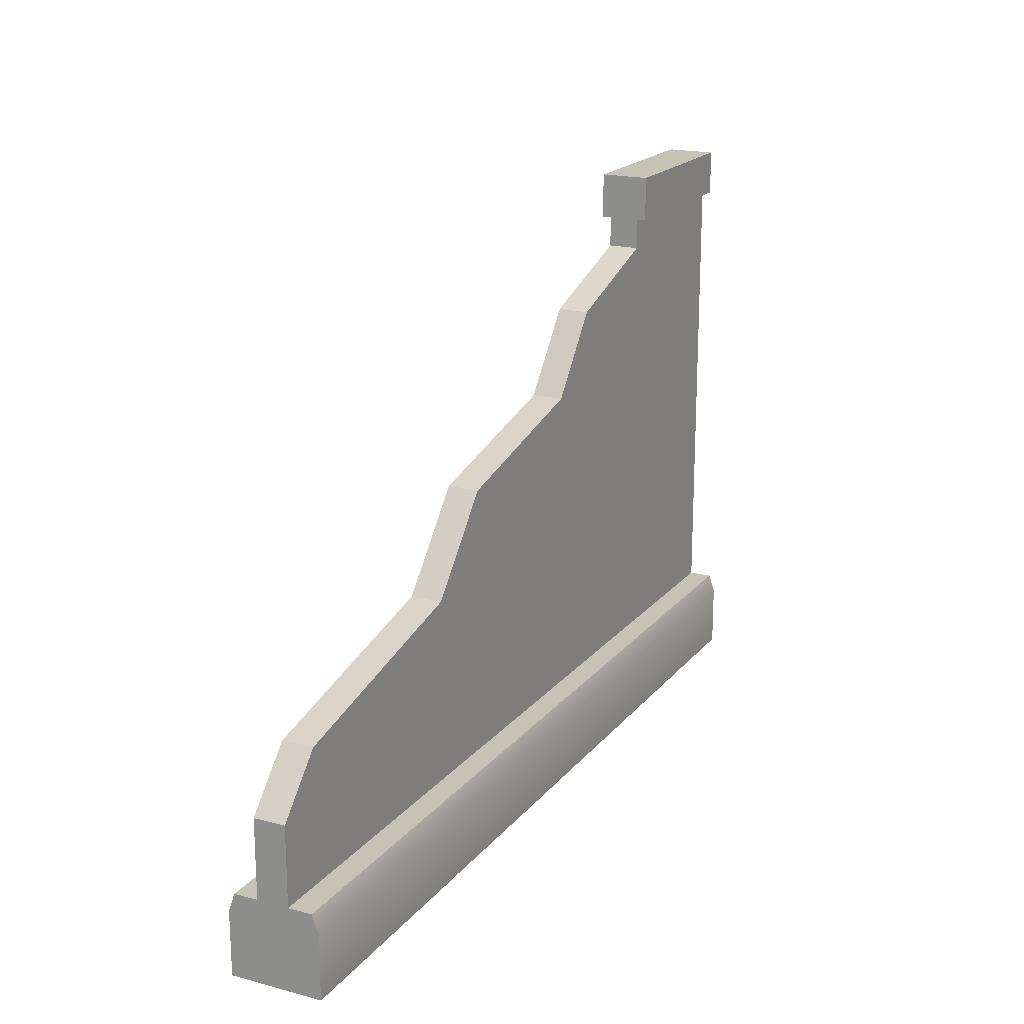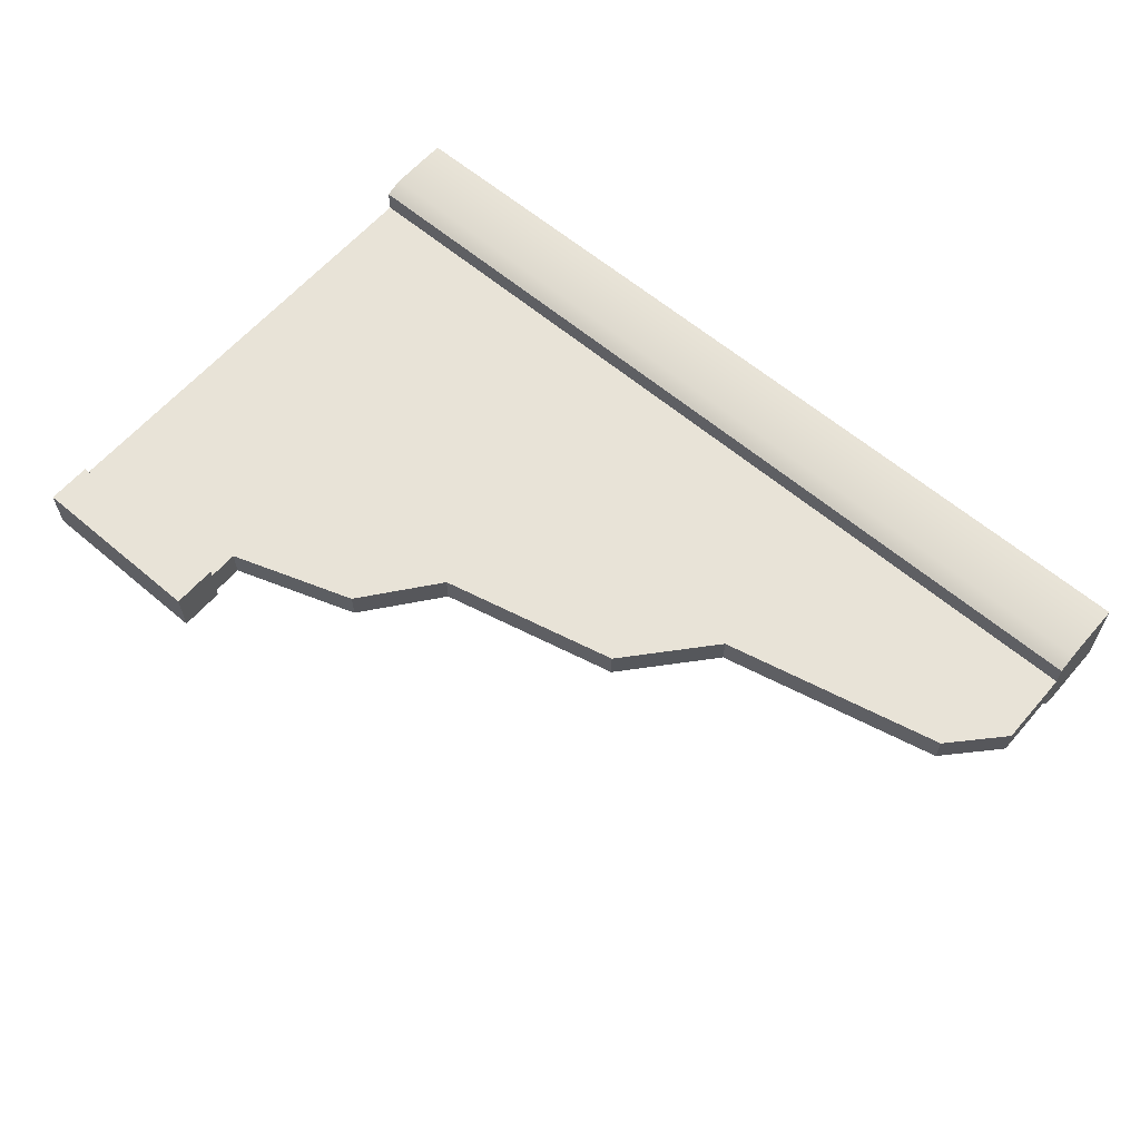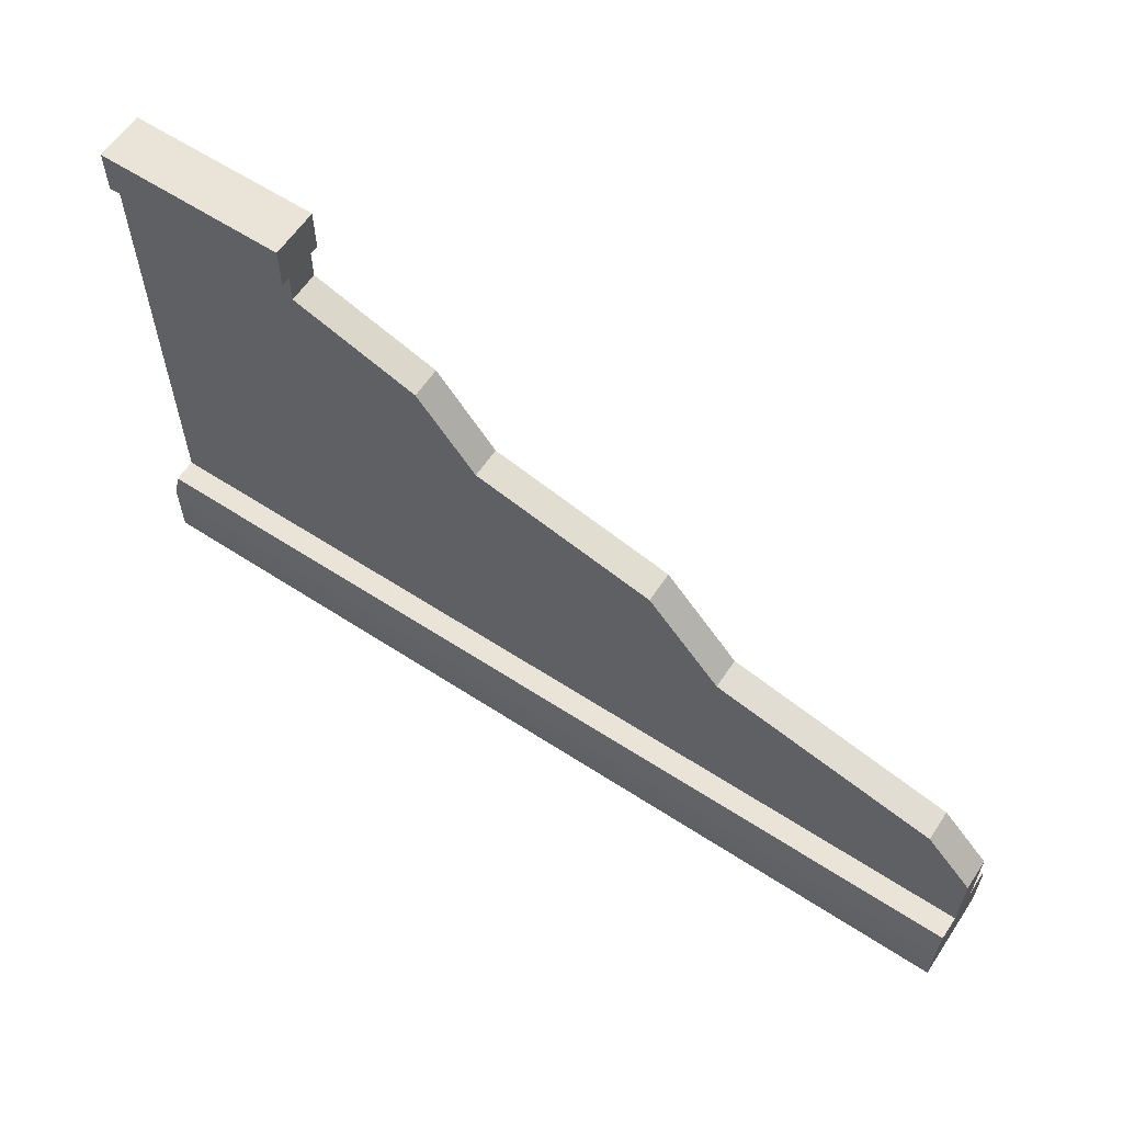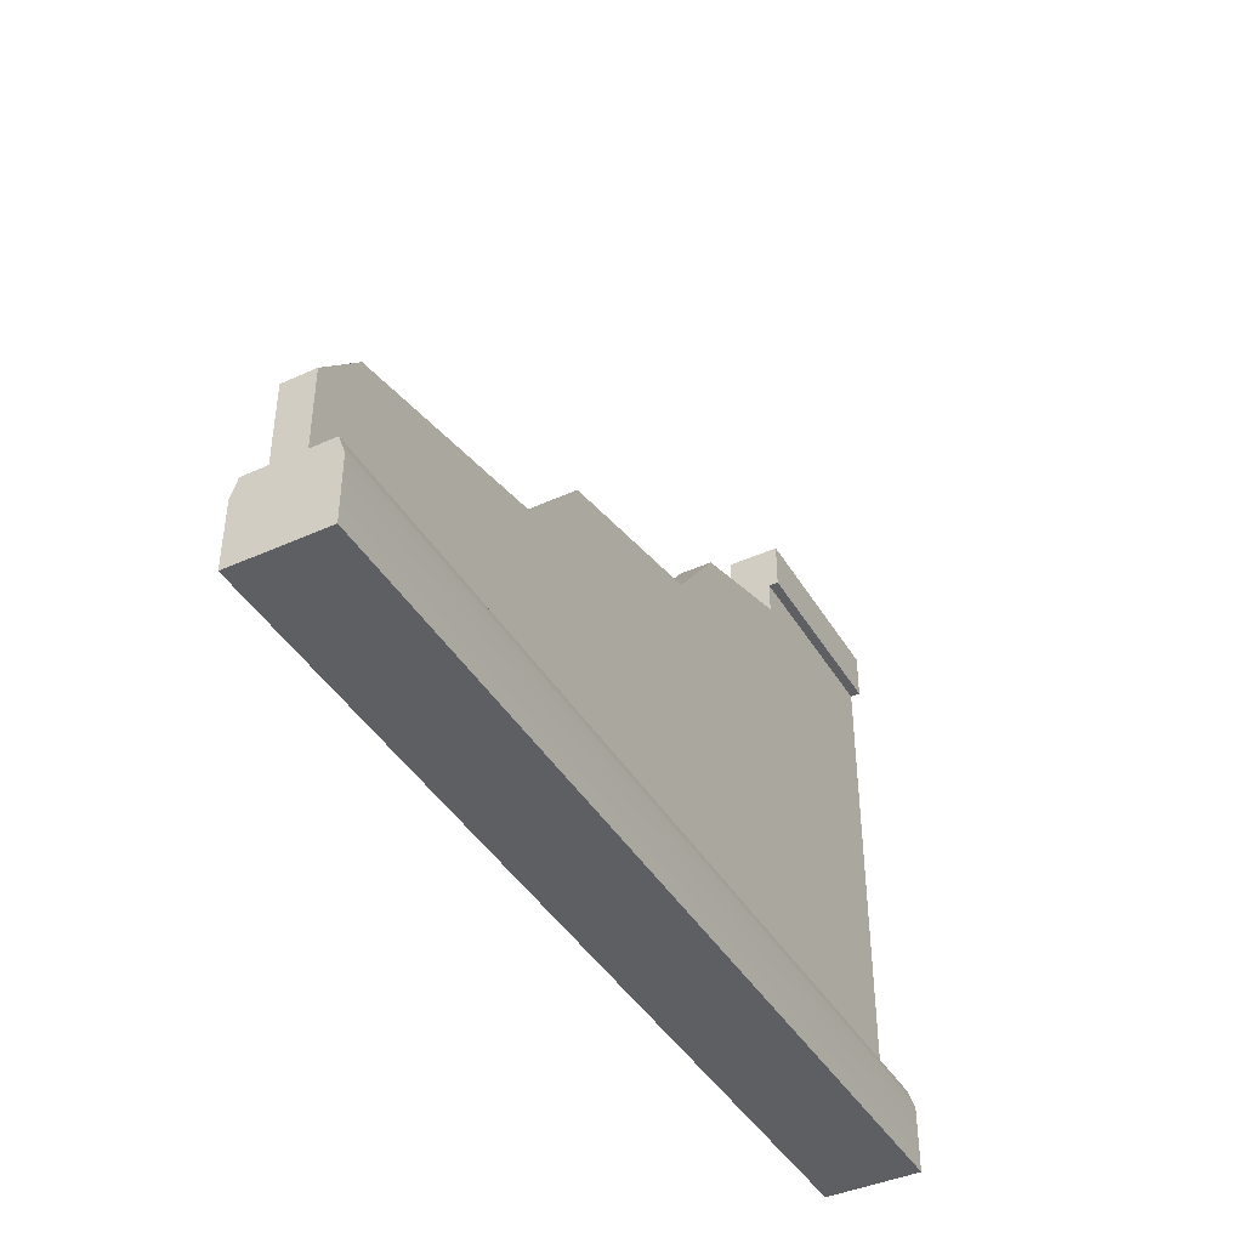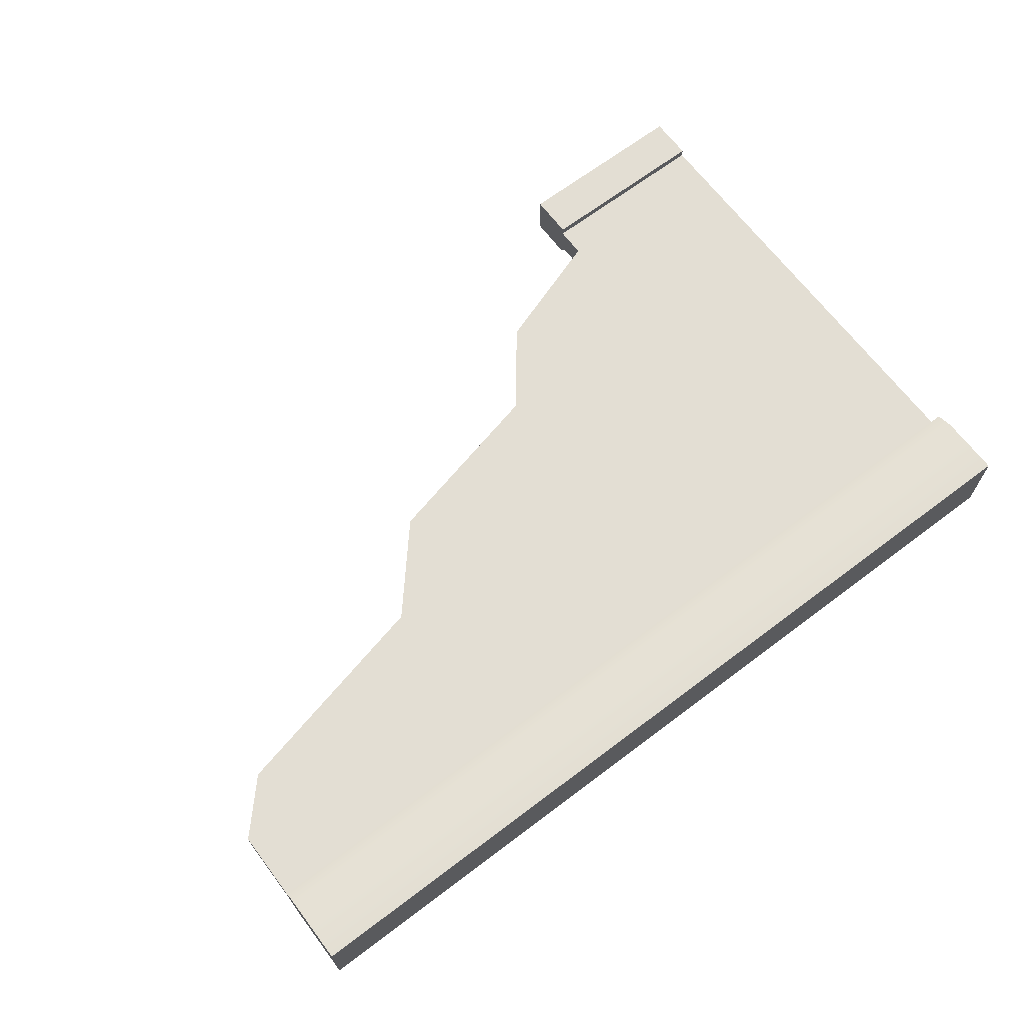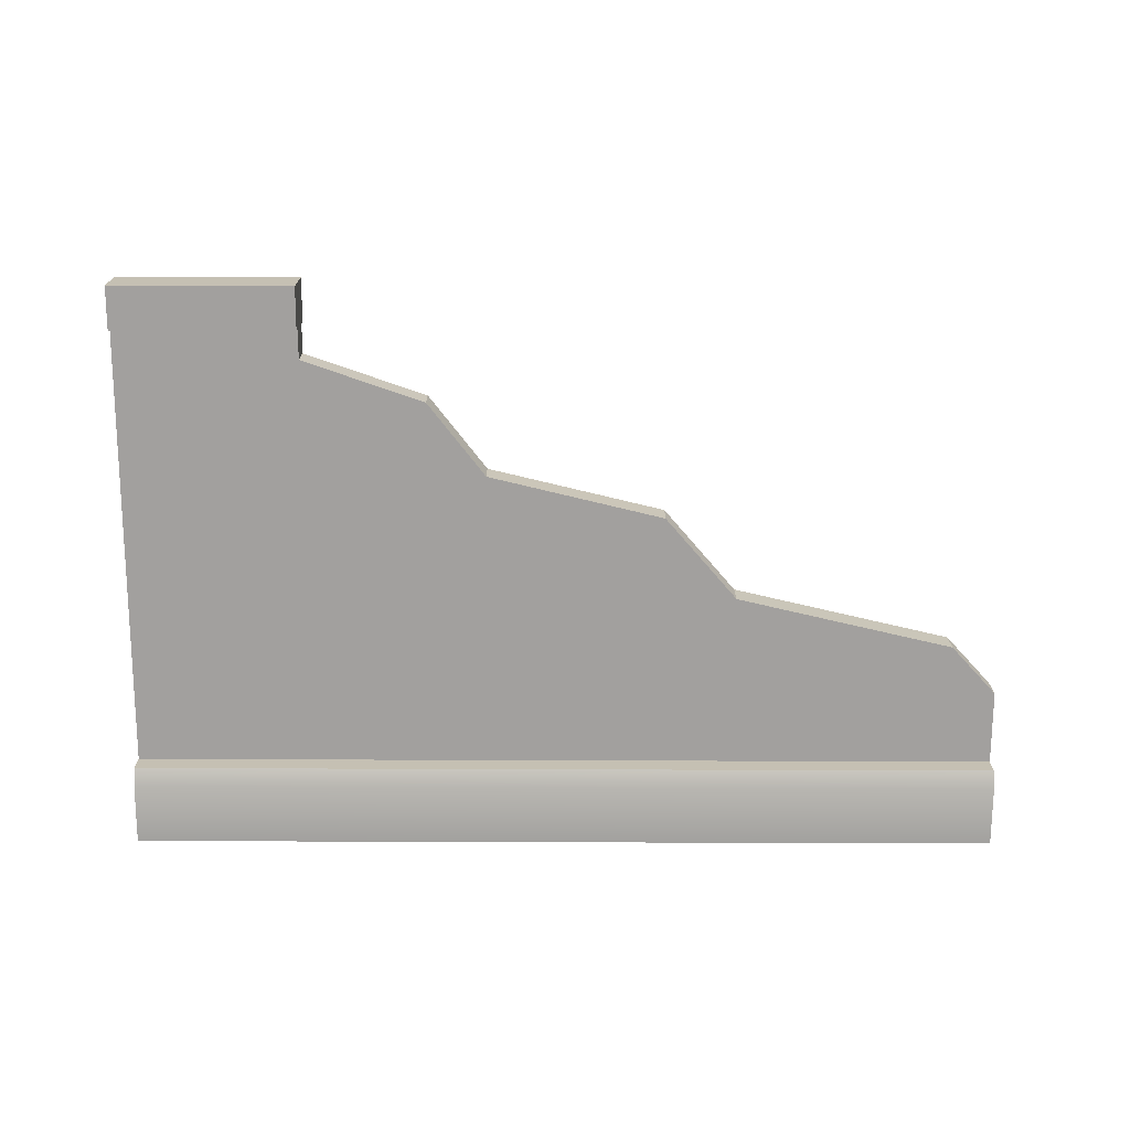
<metadata>
{"format":"obj","ext":"obj","renderer":"f3d","projection":"perspective","resolution":1024,"background":"white","views":[{"elev":18.9,"azim":-63.3,"up":"+Y"},{"elev":61.5,"azim":-139.2,"up":"+Z"},{"elev":60.8,"azim":-146.4,"up":"+Y"},{"elev":-42.0,"azim":-61.4,"up":"+Y"},{"elev":67.3,"azim":-37.1,"up":"+Z"},{"elev":-71.9,"azim":179.8,"up":"+Z"}]}
</metadata>
<code>
g stone-wall-damaged
v 0.5 0.09 -0.4329 1 1 1
v 0.5 0.09 -0.407 1 1 1
v -0.5 0.09 -0.4329 1 1 1
v -0.5 0.09 -0.407 1 1 1
v -0.1965 0.2912 -0.4671 1 1 1
v -0.1135 0.387 -0.4671 1 1 1
v -0.1965 0.2912 -0.4329 1 1 1
v -0.1135 0.387 -0.4329 1 1 1
v 0.5 0.6019 -0.4229 1 1 1
v 0.294 0.6019 -0.4229 1 1 1
v 0.5 0.6519 -0.4229 1 1 1
v 0.294 0.6519 -0.4229 1 1 1
v 0.5 0 -0.4 1 1 1
v 0.5 0 -0.5 1 1 1
v -0.5 0 -0.4 1 1 1
v -0.5 0 -0.5 1 1 1
v 0.08862 0.4354 -0.4671 1 1 1
v 0.08862 0.4354 -0.4329 1 1 1
v -0.5 0.07 -0.5 1 1 1
v 0.5 0.07 -0.5 1 1 1
v -0.4473 0.233 -0.4671 1 1 1
v -0.4473 0.233 -0.4329 1 1 1
v 0.5 0.6019 -0.4671 1 1 1
v 0.5 0.6019 -0.4771 1 1 1
v 0.294 0.6019 -0.4671 1 1 1
v 0.294 0.6019 -0.4771 1 1 1
v 0.294 0.5682 -0.4671 1 1 1
v 0.294 0.5682 -0.4329 1 1 1
v 0.294 0.6019 -0.4329 1 1 1
v 0.294 0.6519 -0.4771 1 1 1
v -0.5 0.09 -0.493 1 1 1
v -0.5 0.09 -0.4671 1 1 1
v -0.5 0.1758 -0.4671 1 1 1
v -0.5 0.1758 -0.4329 1 1 1
v -0.5 0.07 -0.4 1 1 1
v 0.5 0.07 -0.4 1 1 1
v 0.5 0.09 -0.493 1 1 1
v 0.5 0.09 -0.4671 1 1 1
v 0.5 0.6519 -0.4771 1 1 1
v 0.1549 0.5204 -0.4671 1 1 1
v 0.1549 0.5204 -0.4329 1 1 1
v 0.5 0.6019 -0.4329 1 1 1
f 3 2 1
f 2 3 4
f 7 6 5
f 6 7 8
f 11 10 9
f 10 11 12
f 15 14 13
f 14 15 16
f 6 18 17
f 18 6 8
f 19 14 16
f 14 19 20
f 21 7 5
f 7 21 22
f 25 24 23
f 24 25 26
f 28 25 27
f 29 25 28
f 12 25 29
f 12 29 10
f 30 25 12
f 25 30 26
f 15 19 16
f 19 15 31
f 31 15 32
f 32 15 33
f 33 15 3
f 34 33 3
f 3 15 4
f 4 15 35
f 2 35 36
f 35 2 4
f 31 38 37
f 38 31 32
f 34 21 33
f 21 34 22
f 31 20 19
f 20 31 37
f 30 11 39
f 11 30 12
f 40 28 27
f 28 40 41
f 11 24 39
f 24 11 23
f 23 11 42
f 42 11 9
f 23 42 38
f 1 38 42
f 13 38 1
f 13 1 2
f 13 2 36
f 13 37 38
f 14 37 13
f 37 14 20
f 30 24 26
f 24 30 39
f 36 15 13
f 15 36 35
f 10 42 9
f 42 10 29
f 18 40 17
f 40 18 41
f 42 3 1
f 3 42 7
f 3 7 34
f 34 7 22
f 7 42 18
f 7 18 8
f 18 42 41
f 41 42 28
f 28 42 29
f 33 38 32
f 38 33 5
f 5 33 21
f 38 5 23
f 23 5 17
f 17 5 6
f 23 17 40
f 23 40 27
f 23 27 25
g stone-wall-damaged
f 3 2 1
f 2 3 4
f 7 6 5
f 6 7 8
f 11 10 9
f 10 11 12
f 15 14 13
f 14 15 16
f 6 18 17
f 18 6 8
f 19 14 16
f 14 19 20
f 21 7 5
f 7 21 22
f 25 24 23
f 24 25 26
f 28 25 27
f 29 25 28
f 12 25 29
f 12 29 10
f 30 25 12
f 25 30 26
f 15 19 16
f 19 15 31
f 31 15 32
f 32 15 33
f 33 15 3
f 34 33 3
f 3 15 4
f 4 15 35
f 2 35 36
f 35 2 4
f 31 38 37
f 38 31 32
f 34 21 33
f 21 34 22
f 31 20 19
f 20 31 37
f 30 11 39
f 11 30 12
f 40 28 27
f 28 40 41
f 11 24 39
f 24 11 23
f 23 11 42
f 42 11 9
f 23 42 38
f 1 38 42
f 13 38 1
f 13 1 2
f 13 2 36
f 13 37 38
f 14 37 13
f 37 14 20
f 30 24 26
f 24 30 39
f 36 15 13
f 15 36 35
f 10 42 9
f 42 10 29
f 18 40 17
f 40 18 41
f 42 3 1
f 3 42 7
f 3 7 34
f 34 7 22
f 7 42 18
f 7 18 8
f 18 42 41
f 41 42 28
f 28 42 29
f 33 38 32
f 38 33 5
f 5 33 21
f 38 5 23
f 23 5 17
f 17 5 6
f 23 17 40
f 23 40 27
f 23 27 25

</code>
